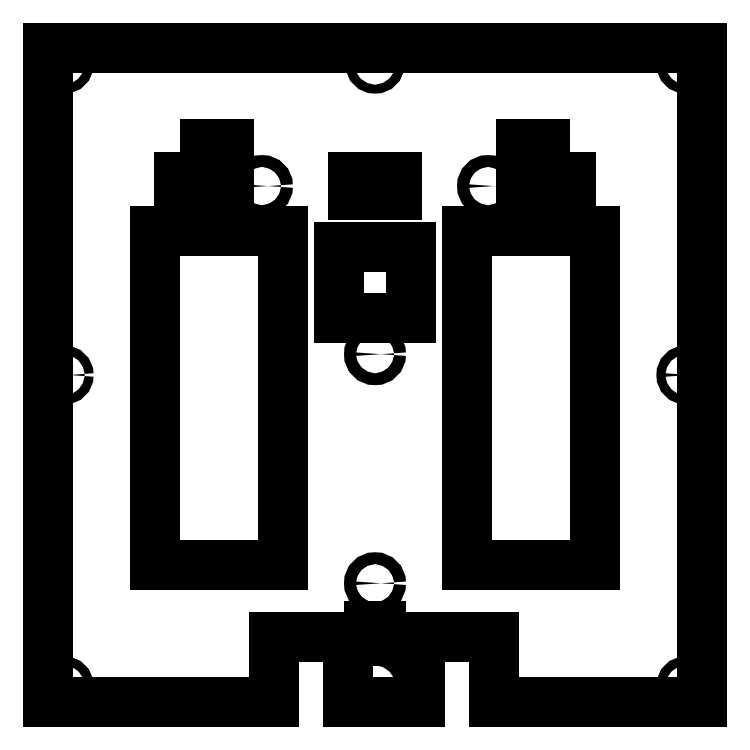
<metadata>
{"format":"dxf","ext":"dxf","renderer":"ezdxf+matplotlib","layout":"modelspace","background":"white","min_lineweight":24,"dpi":150}
</metadata>
<code>
0
SECTION
2
ENTITIES
0
CIRCLE
8
0
10
-38
20
56.5
30
0
40
2
0
CIRCLE
8
0
10
38
20
56.5
30
0
40
2
0
LINE
8
0
10
-57
20
52.6
30
0
11
-49
21
52.6
31
0
0
LINE
8
0
10
-49
20
52.6
30
0
11
-49
21
70.6
31
0
0
LINE
8
0
10
-49
20
70.6
30
0
11
-57
21
70.6
31
0
0
LINE
8
0
10
-57
20
70.6
30
0
11
-57
21
52.6
31
0
0
LINE
8
0
10
66
20
59.6
30
0
11
61
21
59.6
31
0
0
LINE
8
0
10
61
20
59.6
30
0
11
61
21
53.4
31
0
0
LINE
8
0
10
61
20
53.4
30
0
11
66
21
53.4
31
0
0
LINE
8
0
10
66
20
53.4
30
0
11
66
21
59.6
31
0
0
LINE
8
0
10
-9
20
-95
30
0
11
-34
21
-95
31
0
0
LINE
8
0
10
40
20
-95
30
0
11
15
21
-95
31
0
0
LINE
8
0
10
-66
20
53.4
30
0
11
-61
21
53.4
31
0
0
LINE
8
0
10
-61
20
53.4
30
0
11
-61
21
59.6
31
0
0
LINE
8
0
10
-61
20
59.6
30
0
11
-66
21
59.6
31
0
0
LINE
8
0
10
-66
20
59.6
30
0
11
-66
21
53.4
31
0
0
LINE
8
0
10
-2.05
20
-96.5
30
0
11
2.05
21
-96.5
31
0
0
LINE
8
0
10
2.05
20
-96.5
30
0
11
2.05
21
-91.5
31
0
0
LINE
8
0
10
2.05
20
-91.5
30
0
11
-2.05
21
-91.5
31
0
0
LINE
8
0
10
-2.05
20
-91.5
30
0
11
-2.05
21
-96.5
31
0
0
LINE
8
0
10
57
20
70.6
30
0
11
49
21
70.6
31
0
0
LINE
8
0
10
49
20
70.6
30
0
11
49
21
52.6
31
0
0
LINE
8
0
10
49
20
52.6
30
0
11
57
21
52.6
31
0
0
LINE
8
0
10
57
20
52.6
30
0
11
57
21
70.6
31
0
0
LINE
8
0
10
-7.5
20
53.4
30
0
11
7.5
21
53.4
31
0
0
LINE
8
0
10
7.5
20
53.4
30
0
11
7.5
21
59.6
31
0
0
LINE
8
0
10
7.5
20
59.6
30
0
11
-7.5
21
59.6
31
0
0
LINE
8
0
10
-7.5
20
59.6
30
0
11
-7.5
21
53.4
31
0
0
LINE
8
0
10
-12
20
36
30
0
11
-12
21
12
31
0
0
LINE
8
0
10
-12
20
12
30
0
11
12
21
12
31
0
0
LINE
8
0
10
12
20
12
30
0
11
12
21
36
31
0
0
LINE
8
0
10
12
20
36
30
0
11
-12
21
36
31
0
0
CIRCLE
8
0
10
-104.5
20
-7
30
0
40
1.5
0
CIRCLE
8
0
10
0
20
-111.5
30
0
40
1.5
0
CIRCLE
8
0
10
104.5
20
-7
30
0
40
1.5
0
CIRCLE
8
0
10
0
20
97.5
30
0
40
1.5
0
CIRCLE
8
0
10
-104.5
20
97.5
30
0
40
1.5
0
CIRCLE
8
0
10
104.5
20
97.5
30
0
40
1.5
0
CIRCLE
8
0
10
104.5
20
-111.5
30
0
40
1.5
0
CIRCLE
8
0
10
-104.5
20
-111.5
30
0
40
1.5
0
LINE
8
0
10
110
20
103
30
0
11
-110
21
103
31
0
0
LINE
8
0
10
110
20
-117
30
0
11
110
21
103
31
0
0
LINE
8
0
10
40
20
-117
30
0
11
40
21
-95
31
0
0
LINE
8
0
10
40
20
-117
30
0
11
110
21
-117
31
0
0
LINE
8
0
10
15
20
-95
30
0
11
15
21
-117
31
0
0
LINE
8
0
10
-9
20
-117
30
0
11
-9
21
-95
31
0
0
LINE
8
0
10
-9
20
-117
30
0
11
15
21
-117
31
0
0
LINE
8
0
10
-34
20
-95
30
0
11
-34
21
-117
31
0
0
LINE
8
0
10
-110
20
103
30
0
11
-110
21
-117
31
0
0
LINE
8
0
10
-110
20
-117
30
0
11
-34
21
-117
31
0
0
CIRCLE
8
0
10
0
20
-77
30
0
40
2
0
CIRCLE
8
0
10
0
20
0
30
0
40
2
0
LINE
8
bearing
10
-15
20
-19.6
30
0
11
15
21
-19.6
31
0
0
LINE
8
0
10
31
20
41.4
30
0
11
31
21
-71
31
0
0
LINE
8
0
10
74
20
41.4
30
0
11
31
21
41.4
31
0
0
LINE
8
0
10
-31
20
-71
30
0
11
-31
21
41.4
31
0
0
LINE
8
0
10
-31
20
41.4
30
0
11
-74
21
41.4
31
0
0
LINE
8
rib
10
26.96
20
8.471
30
0
11
12.81
21
-5.671
31
0
0
LINE
8
rib
10
-26.96
20
8.471
30
0
11
-12.81
21
-5.671
31
0
0
LINE
8
bearing
10
-15
20
1.4
30
0
11
-15
21
-19.6
31
0
0
LINE
8
bearing
10
15
20
1.4
30
0
11
15
21
-19.6
31
0
0
LINE
8
bearing
10
-15
20
1.4
30
0
11
15
21
1.4
31
0
0
LINE
8
0
10
-74
20
41.4
30
0
11
-74
21
-71
31
0
0
LINE
8
0
10
-74
20
-71
30
0
11
-31
21
-71
31
0
0
LINE
8
0
10
74
20
-71
30
0
11
74
21
41.4
31
0
0
LINE
8
0
10
31
20
-71
30
0
11
74
21
-71
31
0
0
LINE
8
rib
10
102.2
20
-63.93
30
0
11
88.04
21
-78.07
31
0
0
LINE
8
rib
10
-102.2
20
-63.93
30
0
11
-88.04
21
-78.07
31
0
0
LINE
8
rib
10
5.572
20
32.51
30
0
11
8.4
21
29.68
31
0
0
LINE
8
rib
10
-5.572
20
32.51
30
0
11
-8.4
21
29.68
31
0
0
LINE
8
rib
10
103.6
20
-76.66
30
0
11
-5.572
21
32.51
31
0
0
LINE
8
rib
10
103.6
20
-76.66
30
0
11
100.8
21
-79.49
31
0
0
LINE
8
rib
10
100.8
20
-79.49
30
0
11
-8.4
21
29.68
31
0
0
LINE
8
rib
10
5.572
20
32.51
30
0
11
-103.6
21
-76.66
31
0
0
LINE
8
rib
10
-103.6
20
-76.66
30
0
11
-100.8
21
-79.49
31
0
0
LINE
8
rib
10
8.4
20
29.68
30
0
11
-100.8
21
-79.49
31
0
0
DIMENSION
8
dims
10
-20
20
26.94
30
0
11
-23.27
21
40.17
31
0
70
0
71
5
72
1
41
1
42
0
1

3
Standard
13
-7.5
23
53.4
33
0
14
-6.2e-15
24
26.94
34
0
50
90
0
DIMENSION
8
dims
10
20
20
21.28
30
0
11
16.73
21
37.34
31
0
70
0
71
5
72
1
41
1
42
0
1

3
Standard
13
7.5
23
53.4
33
0
14
0
24
21.28
34
0
50
90
0
DIMENSION
8
dims
10
24.39
20
51.33
30
0
11
23.92
21
56.43
31
0
70
1
71
5
72
1
41
1
42
0
1

3
Standard
13
-5.572
23
32.51
33
0
14
-6.2e-15
24
26.94
34
0
0
DIMENSION
8
dims
10
33.16
20
54.44
30
0
11
31.27
21
60.96
31
0
70
1
71
5
72
1
41
1
42
0
1

3
Standard
13
-5.572
23
32.51
33
0
14
2.828
24
24.11
34
0
0
DIMENSION
8
dims
10
59.23
20
40.75
30
0
11
47.4
21
57.2
31
0
70
1
71
5
72
1
41
1
42
0
1

3
Standard
13
-5.572
23
32.51
33
0
14
22.71
24
4.228
34
0
0
DIMENSION
8
dims
10
138.9
20
-27.25
30
0
11
90.13
21
26.11
31
0
70
1
71
5
72
1
41
1
42
0
1

3
Standard
13
-5.572
23
32.51
33
0
14
96.53
24
-69.59
34
0
0
DIMENSION
8
dims
10
152
20
-28.26
30
0
11
99.72
21
28.64
31
0
70
1
71
5
72
1
41
1
42
0
1

3
Standard
13
-5.572
23
32.51
33
0
14
103.6
24
-76.66
34
0
0
CIRCLE
8
diag-holes
10
21.3
20
2.814
30
0
40
2
0
CIRCLE
8
diag-holes
10
-21.3
20
2.814
30
0
40
2
0
CIRCLE
8
diag-holes
10
95.11
20
-71
30
0
40
2
0
CIRCLE
8
diag-holes
10
-95.11
20
-71
30
0
40
2
0
ENDSEC
0
EOF

</code>
